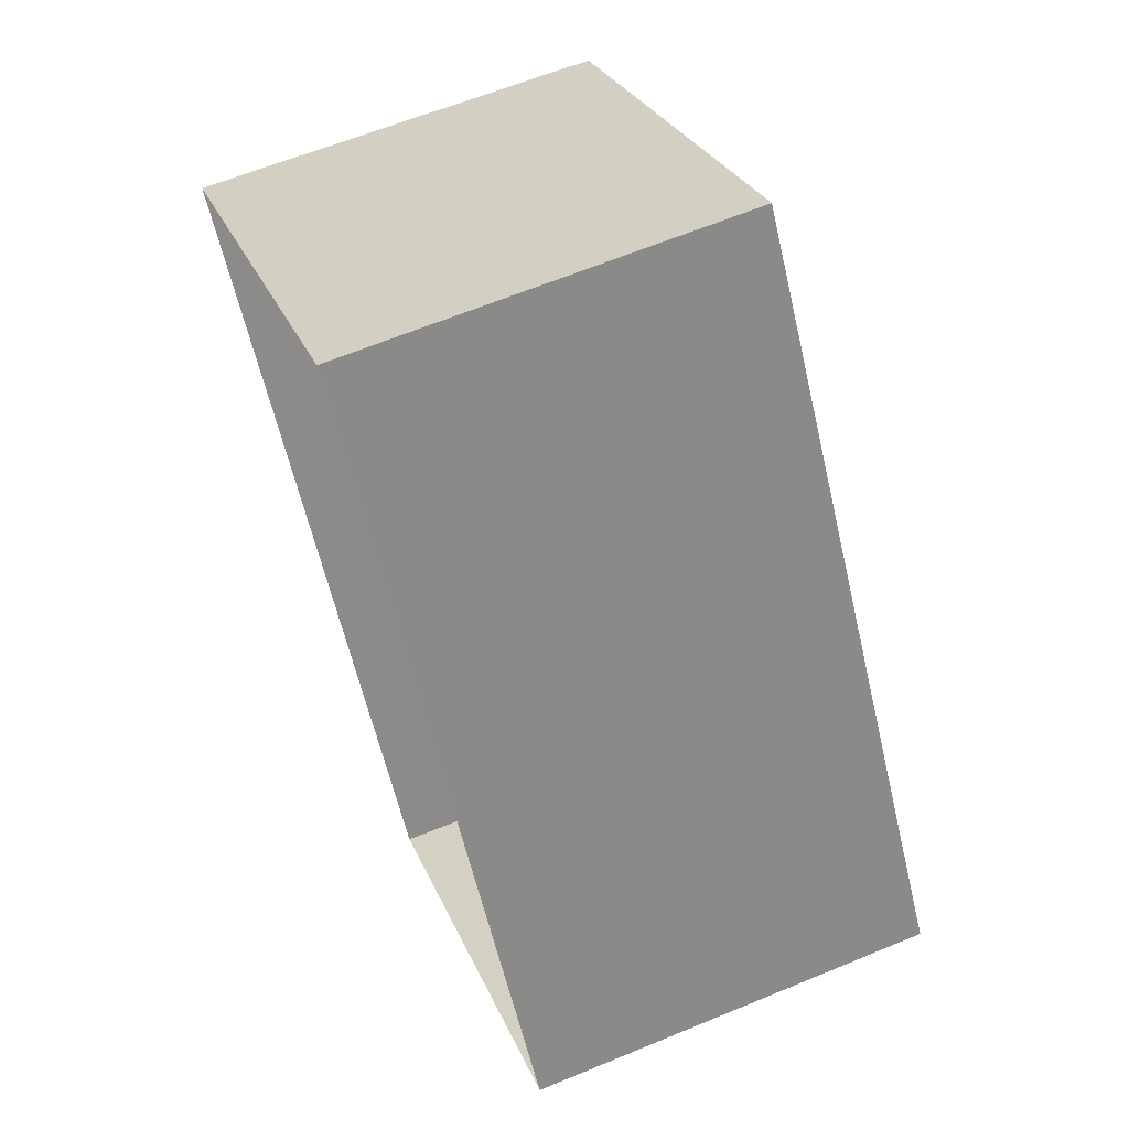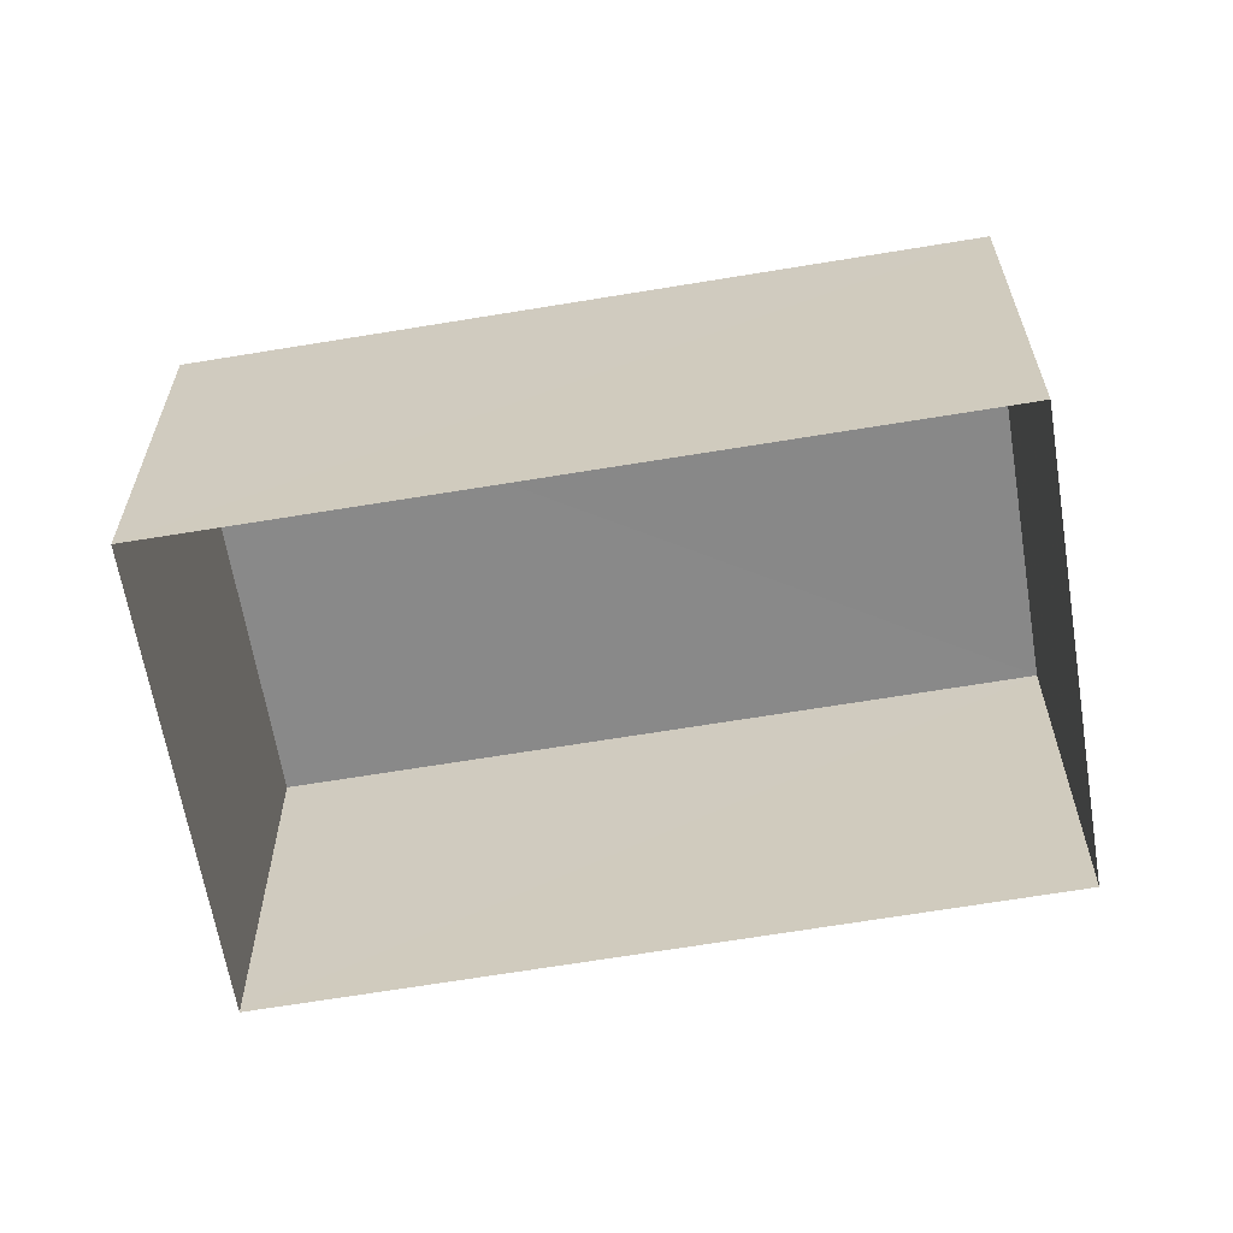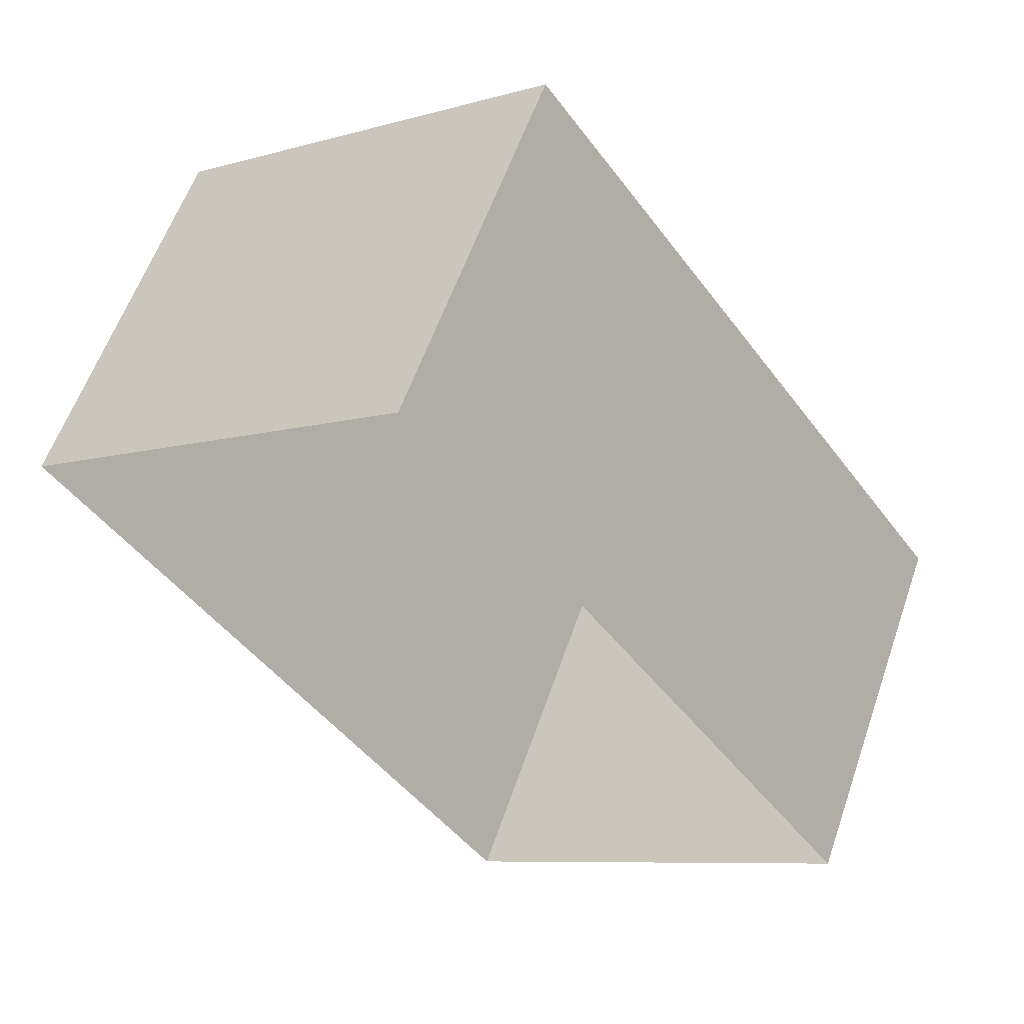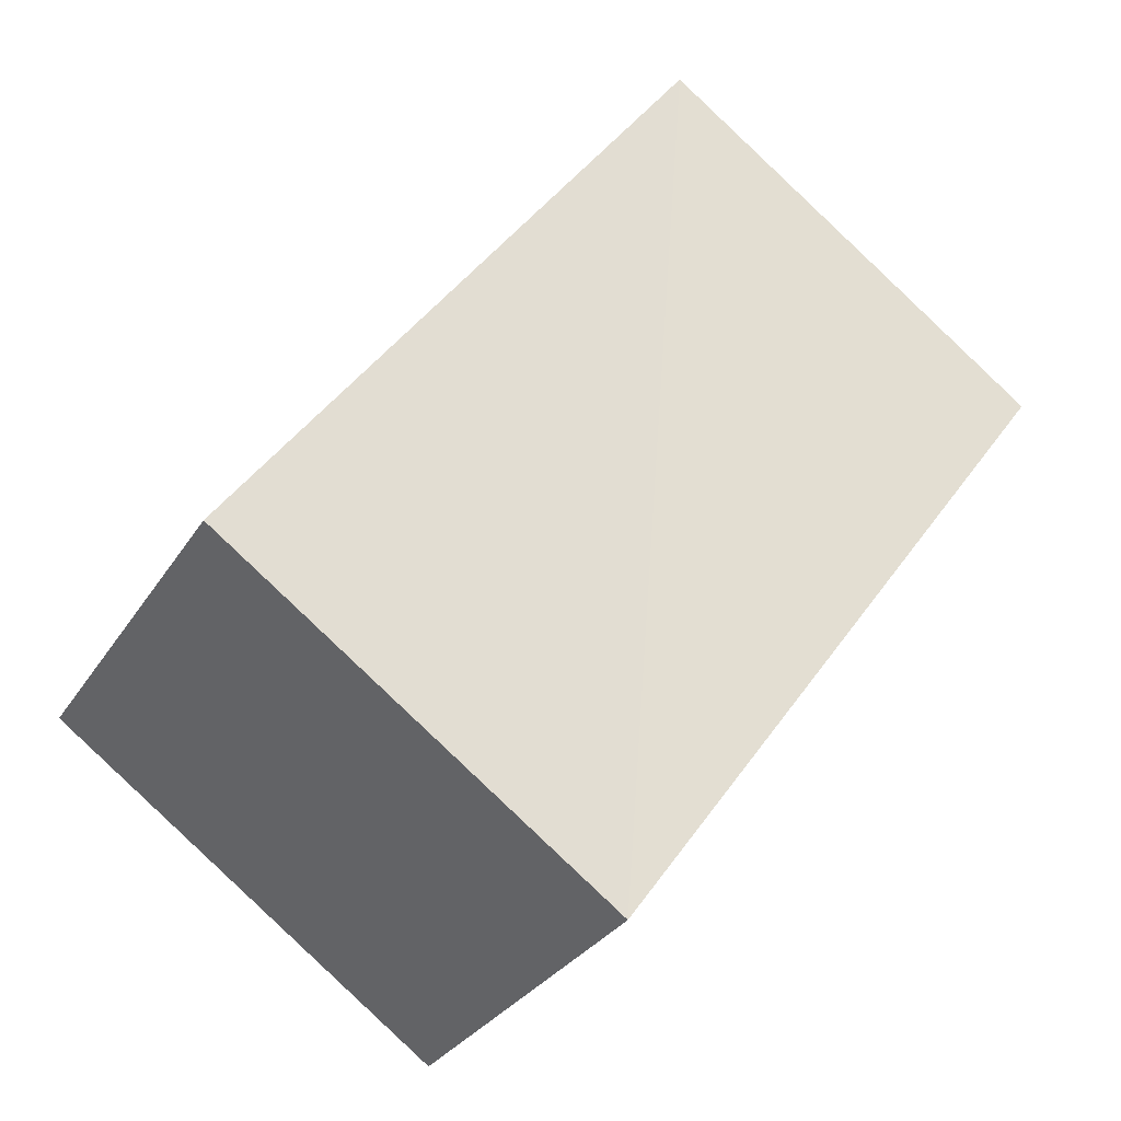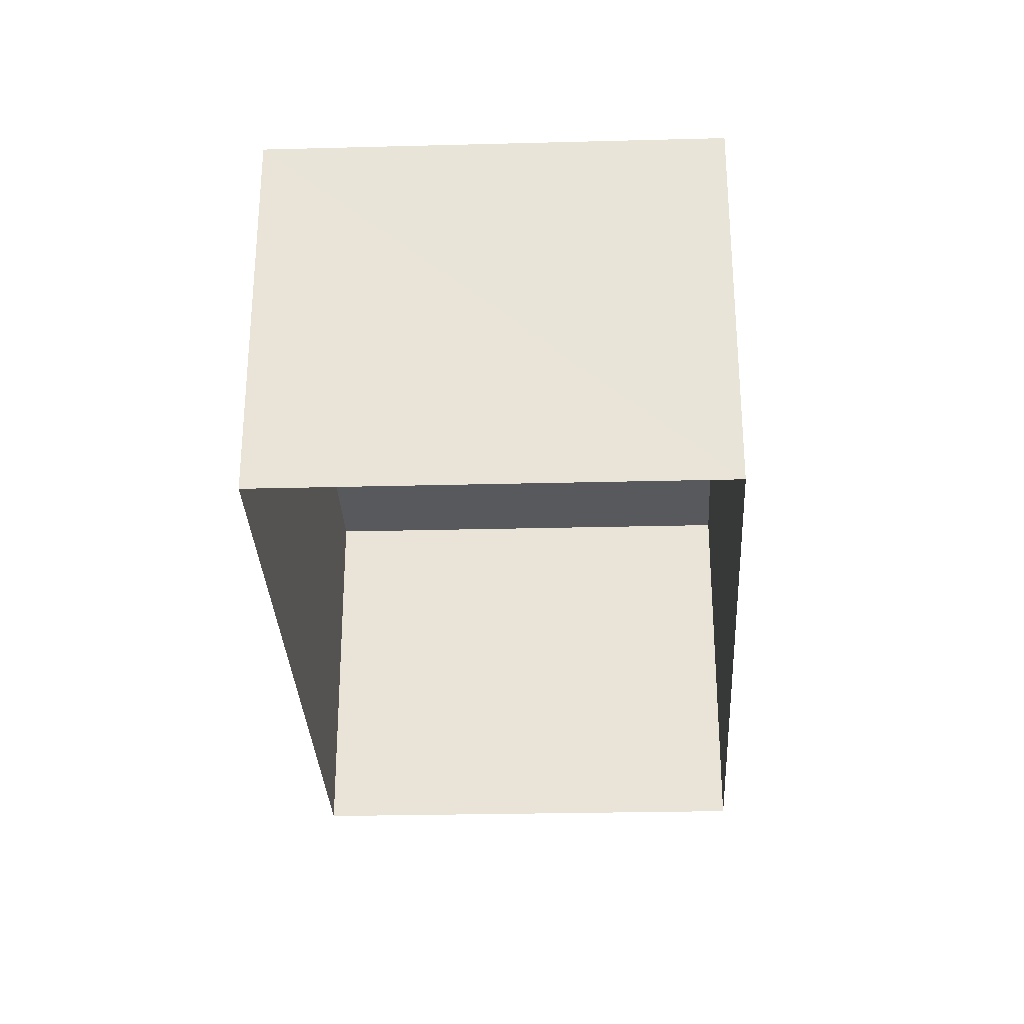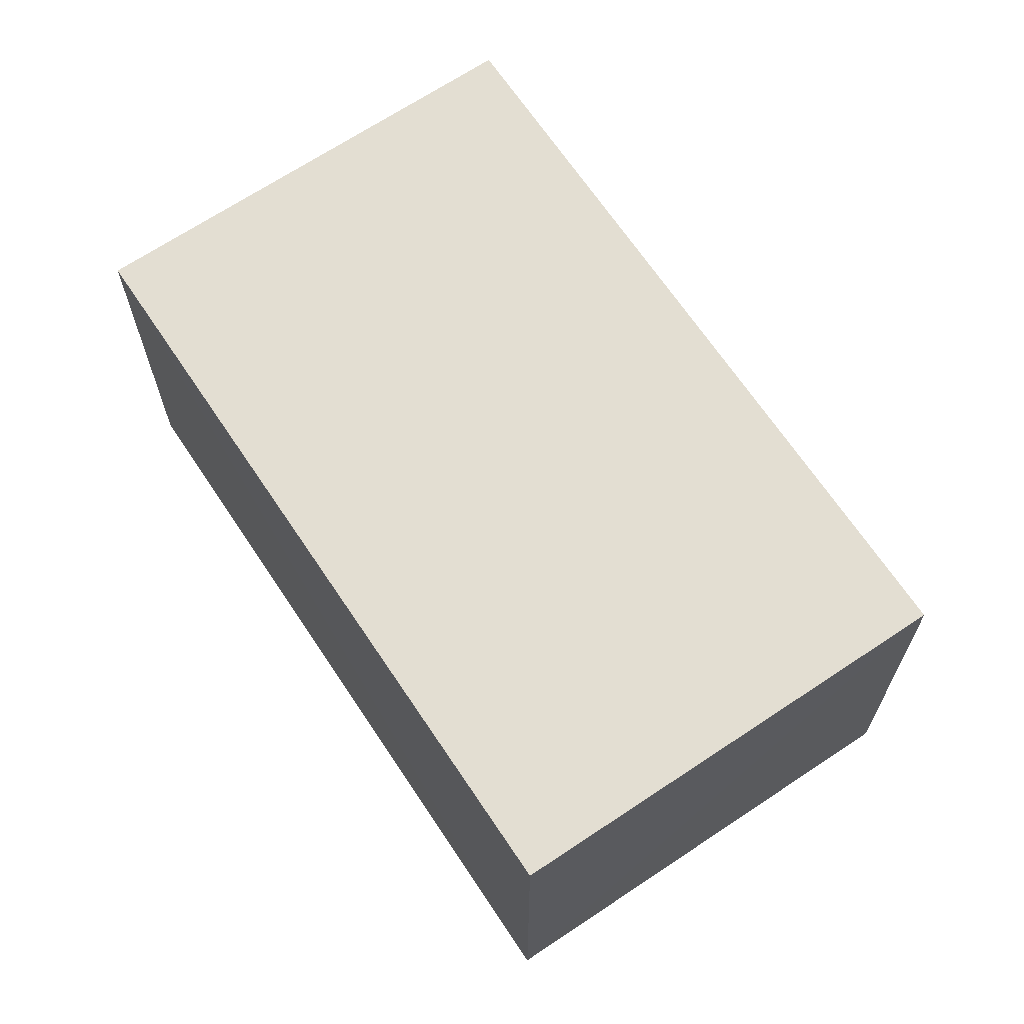
<metadata>
{"format":"obj","ext":"obj","renderer":"f3d","projection":"perspective","resolution":1024,"background":"white","views":[{"elev":63.9,"azim":-112.5,"up":"+Y"},{"elev":-63.1,"azim":-116.4,"up":"+Z"},{"elev":57.9,"azim":-161.1,"up":"+Y"},{"elev":-30.1,"azim":-26.4,"up":"+Y"},{"elev":-30.6,"azim":-32.9,"up":"+Z"},{"elev":67.6,"azim":110.9,"up":"+Z"}]}
</metadata>
<code>
v 1.199e+05 7.866e+05 20.13
v 1.199e+05 7.866e+05 20.13
v 1.199e+05 7.866e+05 20.13
v 1.199e+05 7.866e+05 20.13
v 1.199e+05 7.866e+05 22.78
v 1.199e+05 7.866e+05 22.78
v 1.199e+05 7.866e+05 22.78
v 1.199e+05 7.866e+05 22.78
f 1 2 3
f 4 1 3
f 5 6 7
f 8 5 7
f 7 4 3
f 7 6 4
f 5 1 4
f 6 5 4
f 8 2 1
f 5 8 1
f 8 3 2
f 8 7 3

</code>
